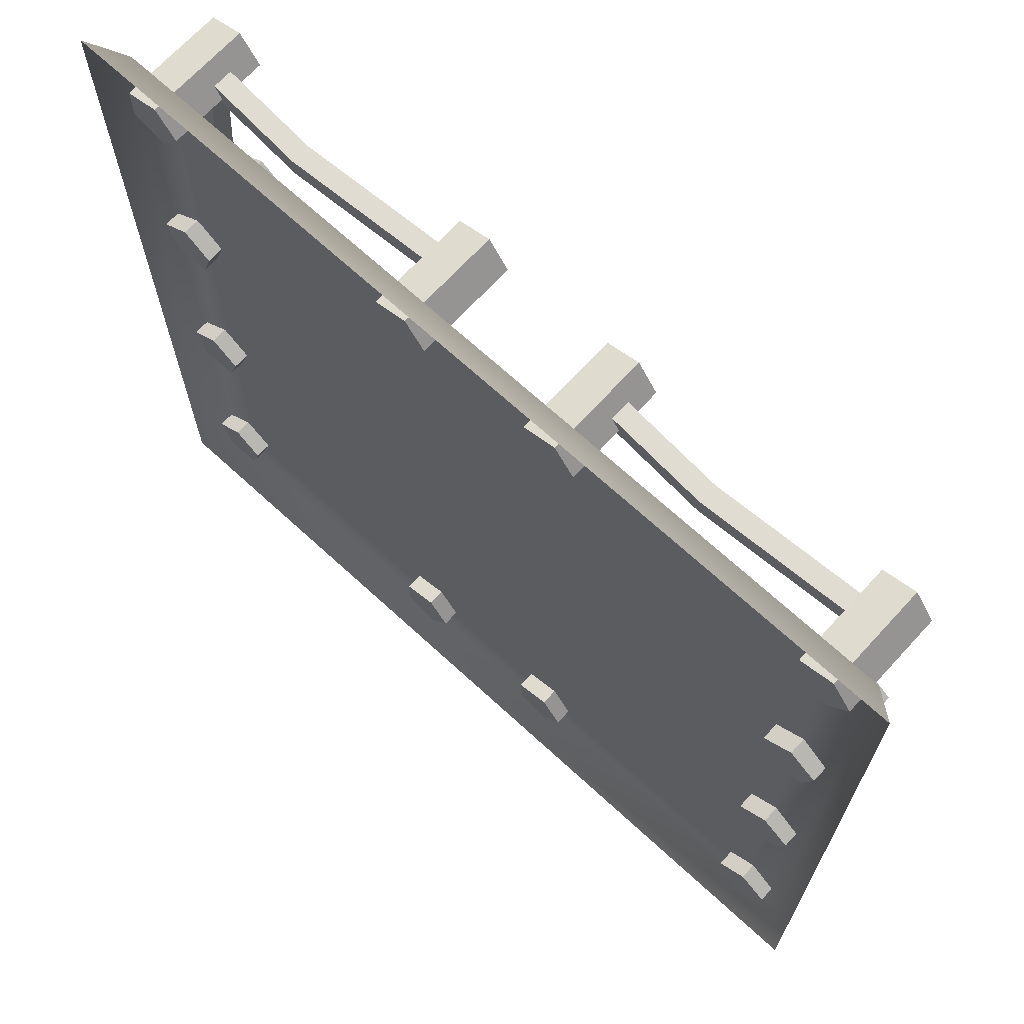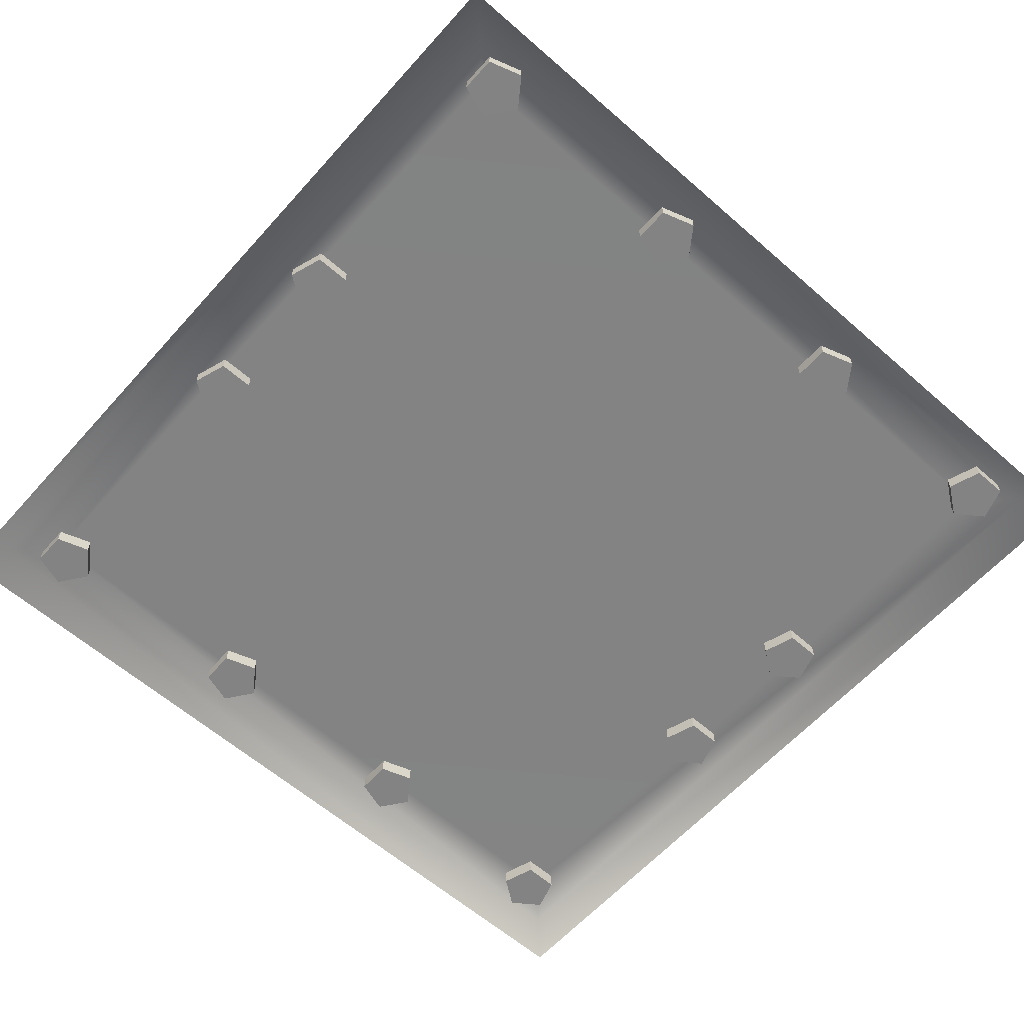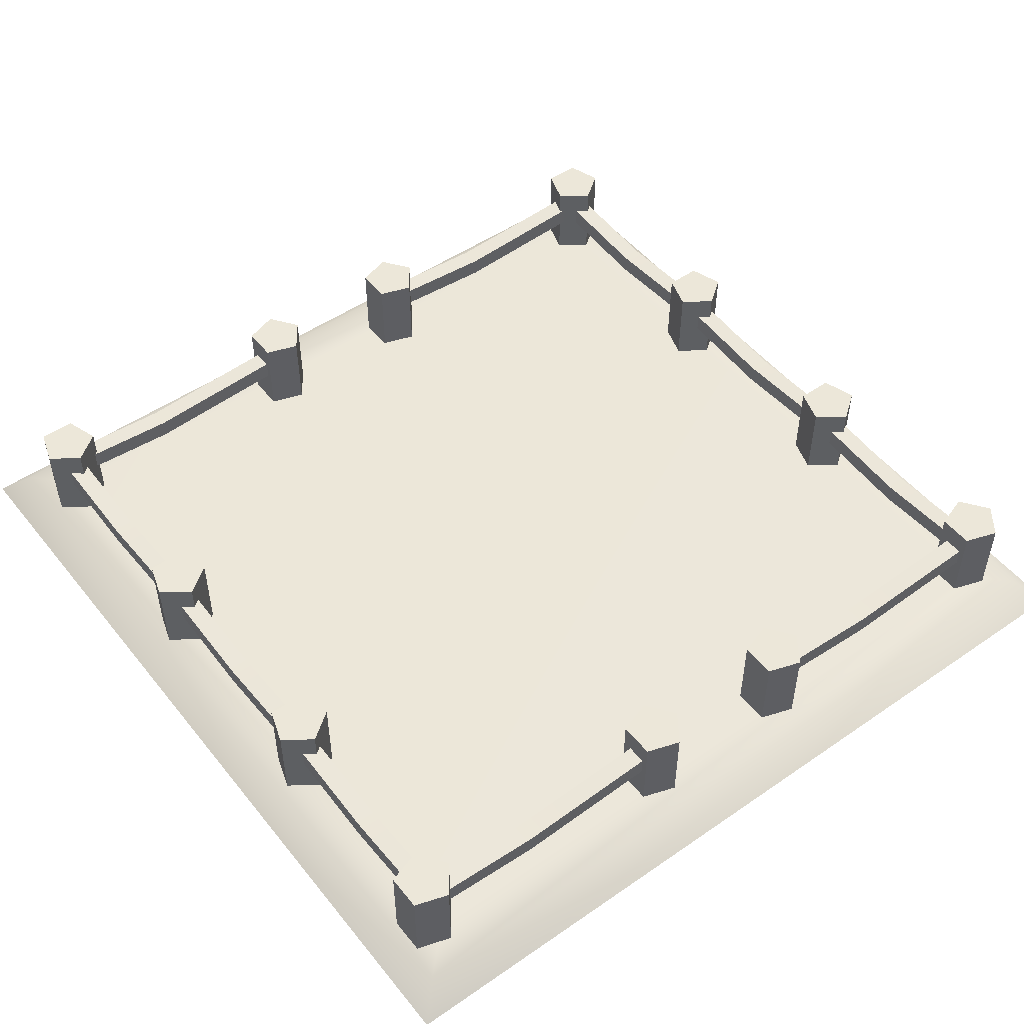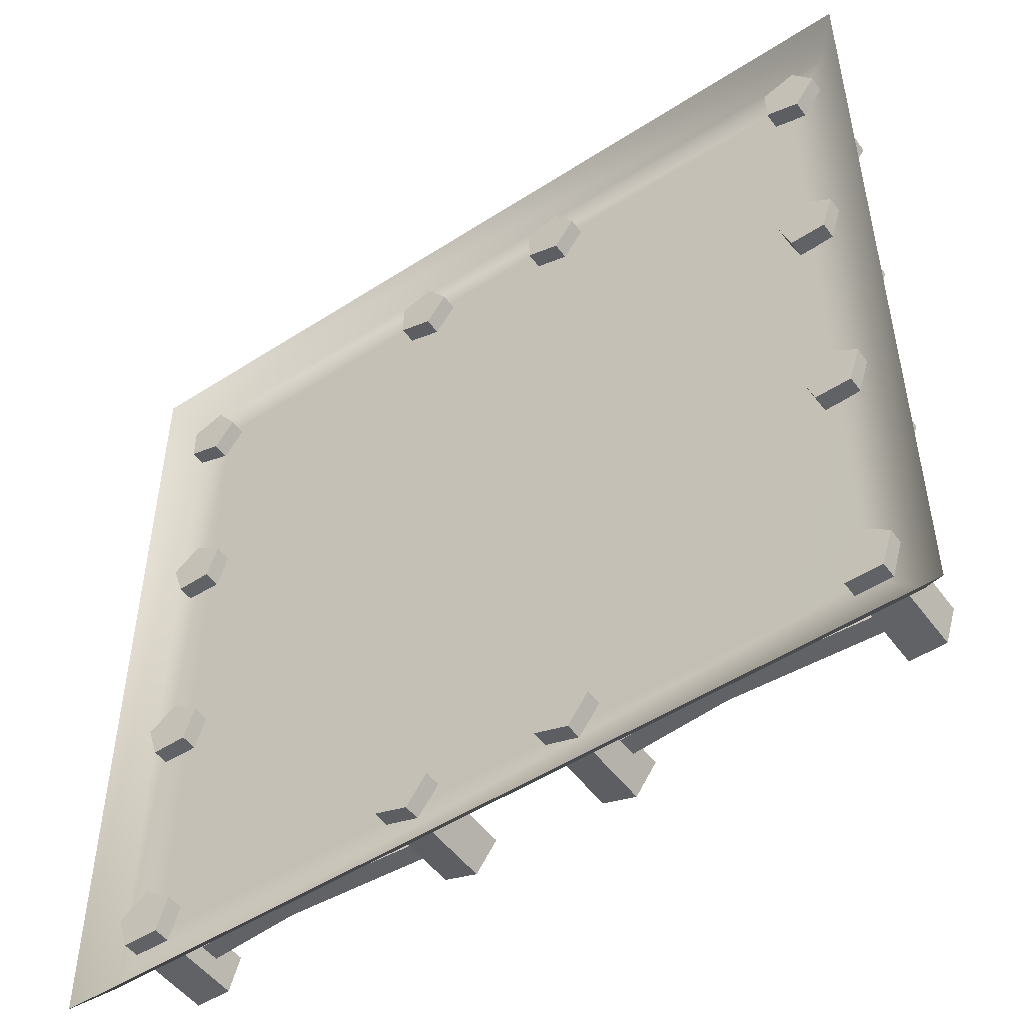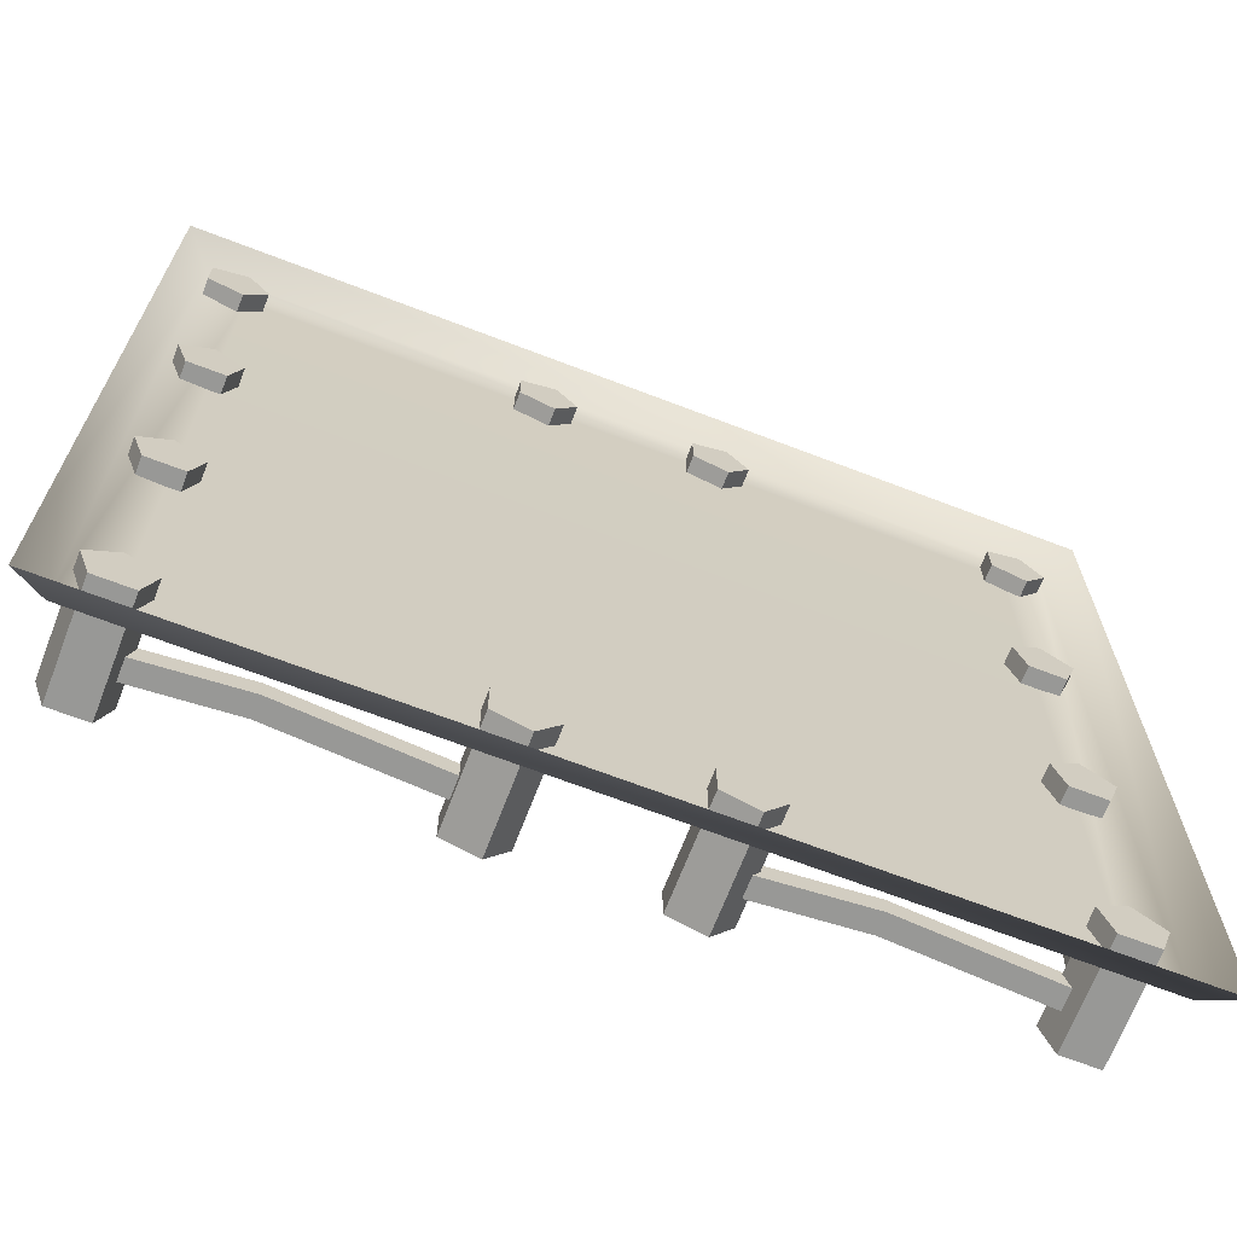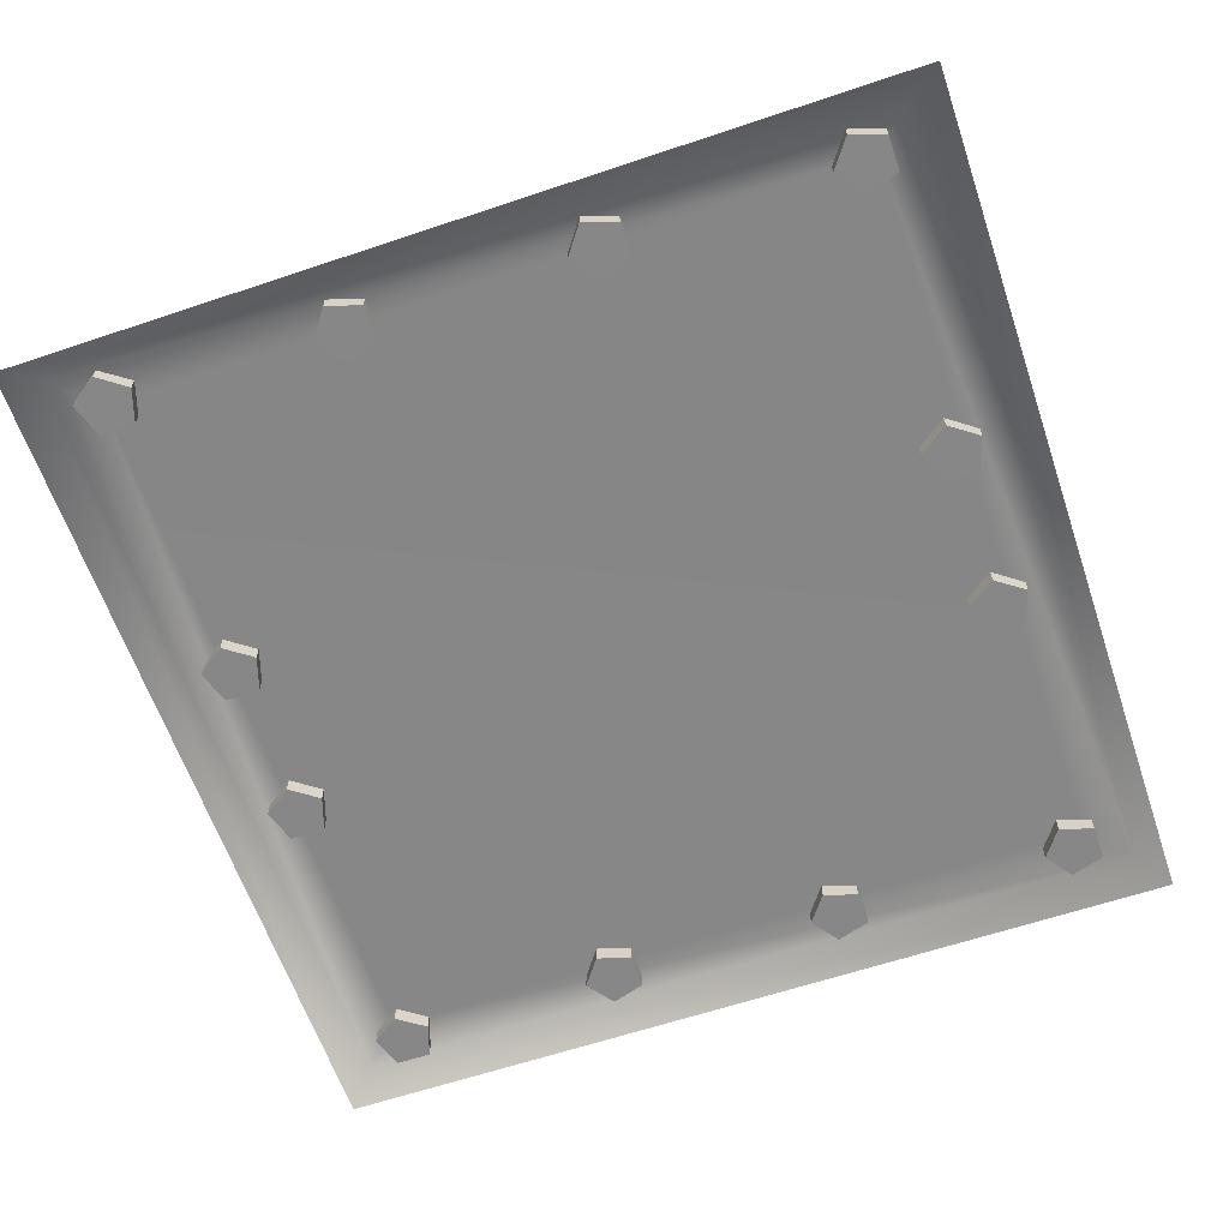
<metadata>
{"format":"obj","ext":"obj","renderer":"f3d","projection":"perspective","resolution":1024,"background":"white","views":[{"elev":69.0,"azim":42.6,"up":"+Z"},{"elev":-61.1,"azim":-131.7,"up":"+Y"},{"elev":50.1,"azim":-37.2,"up":"+Y"},{"elev":-50.5,"azim":35.3,"up":"+Z"},{"elev":-68.4,"azim":-21.0,"up":"+Z"},{"elev":-62.3,"azim":108.8,"up":"+Y"}]}
</metadata>
<code>
g default
v -4.042 0.7576 -3.74
v -4.042 0.7576 -1.146
v -4.042 0.963 -3.74
v -4.042 0.963 -1.146
v -3.837 0.963 -3.74
v -3.837 0.963 -1.146
v -3.837 0.7576 -3.74
v -3.837 0.7576 -1.146
v -4.042 0.6674 -2.441
v -3.837 0.6674 -2.441
v -3.837 0.8729 -2.441
v -4.042 0.8729 -2.441
v -3.62 0.1487 -3.626
v -3.735 0.1487 -3.979
v -4.106 0.1487 -3.979
v -4.221 0.1487 -3.626
v -3.92 0.1487 -3.407
v -3.62 1.221 -3.626
v -3.735 1.221 -3.979
v -4.106 1.221 -3.979
v -4.221 1.221 -3.626
v -3.92 1.221 -3.407
v -3.92 0.1487 -3.723
v -3.92 1.221 -3.723
v -4.042 0.7576 1.323
v -4.042 0.7576 3.917
v -4.042 0.963 1.323
v -4.042 0.963 3.917
v -3.837 0.963 1.323
v -3.837 0.963 3.917
v -3.837 0.7576 1.323
v -3.837 0.7576 3.917
v -4.042 0.6674 2.622
v -3.837 0.6674 2.622
v -3.837 0.8729 2.622
v -4.042 0.8729 2.622
v -3.62 0.1487 1.437
v -3.735 0.1487 1.084
v -4.106 0.1487 1.084
v -4.221 0.1487 1.437
v -3.92 0.1487 1.655
v -3.62 1.221 1.437
v -3.735 1.221 1.084
v -4.106 1.221 1.084
v -4.221 1.221 1.437
v -3.92 1.221 1.655
v -3.92 0.1487 1.339
v -3.92 1.221 1.339
v -4.042 0.7576 -1.194
v -4.042 0.7576 1.4
v -4.042 0.963 -1.194
v -4.042 0.963 1.4
v -3.837 0.963 -1.194
v -3.837 0.963 1.4
v -3.837 0.7576 -1.194
v -3.837 0.7576 1.4
v -4.042 0.6674 0.1048
v -3.837 0.6674 0.1048
v -3.837 0.8729 0.1048
v -4.042 0.8729 0.1048
v -3.62 0.1487 -1.08
v -3.735 0.1487 -1.433
v -4.106 0.1487 -1.433
v -4.221 0.1487 -1.08
v -3.92 0.1487 -0.8619
v -3.62 1.221 -1.08
v -3.735 1.221 -1.433
v -4.106 1.221 -1.433
v -4.221 1.221 -1.08
v -3.92 1.221 -0.8619
v -3.92 0.1487 -1.178
v -3.92 1.221 -1.178
v 0.8135 0.7576 -3.596
v 3.67 0.7576 -3.596
v 0.8135 0.963 -3.596
v 3.67 0.963 -3.596
v 0.8135 0.963 -3.801
v 3.67 0.963 -3.801
v 0.8135 0.7576 -3.801
v 3.67 0.7576 -3.801
v 2.113 0.6674 -3.596
v 2.113 0.6674 -3.801
v 2.113 0.8729 -3.801
v 2.113 0.8729 -3.596
v 0.9276 0.1487 -4.018
v 0.5744 0.1487 -3.903
v 0.5744 0.1487 -3.532
v 0.9276 0.1487 -3.417
v 1.146 0.1487 -3.717
v 0.9276 1.221 -4.018
v 0.5744 1.221 -3.903
v 0.5744 1.221 -3.532
v 0.9276 1.221 -3.417
v 1.146 1.221 -3.717
v 0.83 0.1487 -3.717
v 0.83 1.221 -3.717
v -0.8165 0.1487 -4.018
v -1.17 0.1487 -3.903
v -1.17 0.1487 -3.532
v -0.8165 0.1487 -3.417
v -0.5982 0.1487 -3.717
v -0.8165 1.221 -4.018
v -1.17 1.221 -3.903
v -1.17 1.221 -3.532
v -0.8165 1.221 -3.417
v -0.5982 1.221 -3.717
v -0.9141 0.1487 -3.717
v -0.9141 1.221 -3.717
v -3.998 0.7576 -3.596
v -1.142 0.7576 -3.596
v -3.998 0.963 -3.596
v -1.142 0.963 -3.596
v -3.998 0.963 -3.801
v -1.142 0.963 -3.801
v -3.998 0.7576 -3.801
v -1.142 0.7576 -3.801
v -2.699 0.6674 -3.596
v -2.699 0.6674 -3.801
v -2.699 0.8729 -3.801
v -2.699 0.8729 -3.596
v -0.8165 0.1487 3.456
v -1.17 0.1487 3.571
v -1.17 0.1487 3.942
v -0.8165 0.1487 4.057
v -0.5982 0.1487 3.756
v -0.8165 1.221 3.456
v -1.17 1.221 3.571
v -1.17 1.221 3.942
v -0.8165 1.221 4.057
v -0.5982 1.221 3.756
v -0.9141 0.1487 3.756
v -0.9141 1.221 3.756
v -3.998 0.7576 3.878
v -1.142 0.7576 3.878
v -3.998 0.963 3.878
v -1.142 0.963 3.878
v -3.998 0.963 3.673
v -1.142 0.963 3.673
v -3.998 0.7576 3.673
v -1.142 0.7576 3.673
v -2.699 0.6674 3.878
v -2.699 0.6674 3.673
v -2.699 0.8729 3.673
v -2.699 0.8729 3.878
v 3.75 0.7576 -3.74
v 3.75 0.7576 -1.146
v 3.75 0.963 -3.74
v 3.75 0.963 -1.146
v 3.955 0.963 -3.74
v 3.955 0.963 -1.146
v 3.955 0.7576 -3.74
v 3.955 0.7576 -1.146
v 3.75 0.6674 -2.441
v 3.955 0.6674 -2.441
v 3.955 0.8729 -2.441
v 3.75 0.8729 -2.441
v 4.172 0.1487 -3.626
v 4.057 0.1487 -3.979
v 3.686 0.1487 -3.979
v 3.571 0.1487 -3.626
v 3.872 0.1487 -3.407
v 4.172 1.221 -3.626
v 4.057 1.221 -3.979
v 3.686 1.221 -3.979
v 3.571 1.221 -3.626
v 3.872 1.221 -3.407
v 3.872 0.1487 -3.723
v 3.872 1.221 -3.723
v 0.8135 0.7576 3.878
v 3.67 0.7576 3.878
v 0.8135 0.963 3.878
v 3.67 0.963 3.878
v 0.8135 0.963 3.673
v 3.67 0.963 3.673
v 0.8135 0.7576 3.673
v 3.67 0.7576 3.673
v 2.113 0.6674 3.878
v 2.113 0.6674 3.673
v 2.113 0.8729 3.673
v 2.113 0.8729 3.878
v 3.996 0.1487 3.456
v 3.642 0.1487 3.571
v 3.642 0.1487 3.942
v 3.996 0.1487 4.057
v 4.214 0.1487 3.756
v 3.996 1.221 3.456
v 3.642 1.221 3.571
v 3.642 1.221 3.942
v 3.996 1.221 4.057
v 4.214 1.221 3.756
v 3.898 0.1487 3.756
v 3.898 1.221 3.756
v 3.75 0.7576 1.323
v 3.75 0.7576 3.917
v 3.75 0.963 1.323
v 3.75 0.963 3.917
v 3.955 0.963 1.323
v 3.955 0.963 3.917
v 3.955 0.7576 1.323
v 3.955 0.7576 3.917
v 3.75 0.6674 2.622
v 3.955 0.6674 2.622
v 3.955 0.8729 2.622
v 3.75 0.8729 2.622
v 4.172 0.1487 1.437
v 4.057 0.1487 1.084
v 3.686 0.1487 1.084
v 3.571 0.1487 1.437
v 3.872 0.1487 1.655
v 4.172 1.221 1.437
v 4.057 1.221 1.084
v 3.686 1.221 1.084
v 3.571 1.221 1.437
v 3.872 1.221 1.655
v 3.872 0.1487 1.339
v 3.872 1.221 1.339
v 0.9276 0.1487 3.456
v 0.5744 0.1487 3.571
v 0.5744 0.1487 3.942
v 0.9276 0.1487 4.057
v 1.146 0.1487 3.756
v 0.9276 1.221 3.456
v 0.5744 1.221 3.571
v 0.5744 1.221 3.942
v 0.9276 1.221 4.057
v 1.146 1.221 3.756
v 0.83 0.1487 3.756
v 0.83 1.221 3.756
v -3.884 0.1487 3.456
v -4.238 0.1487 3.571
v -4.238 0.1487 3.942
v -3.884 0.1487 4.057
v -3.666 0.1487 3.756
v -3.884 1.221 3.456
v -4.238 1.221 3.571
v -4.238 1.221 3.942
v -3.884 1.221 4.057
v -3.666 1.221 3.756
v -3.982 0.1487 3.756
v -3.982 1.221 3.756
v 3.75 0.7576 -1.194
v 3.75 0.7576 1.4
v 3.75 0.963 -1.194
v 3.75 0.963 1.4
v 3.955 0.963 -1.194
v 3.955 0.963 1.4
v 3.955 0.7576 -1.194
v 3.955 0.7576 1.4
v 3.75 0.6674 0.1048
v 3.955 0.6674 0.1048
v 3.955 0.8729 0.1048
v 3.75 0.8729 0.1048
v 4.172 0.1487 -1.08
v 4.057 0.1487 -1.433
v 3.686 0.1487 -1.433
v 3.571 0.1487 -1.08
v 3.872 0.1487 -0.8619
v 4.172 1.221 -1.08
v 4.057 1.221 -1.433
v 3.686 1.221 -1.433
v 3.571 1.221 -1.08
v 3.872 1.221 -0.8619
v 3.872 0.1487 -1.178
v 3.872 1.221 -1.178
g polySurface43
f 12 9 2 4
f 11 12 4 6
f 10 11 6 8
f 9 10 8 2
f 7 10 9 1
f 5 11 10 7
f 3 12 11 5
f 1 9 12 3
f 13 14 19 18
f 14 15 20 19
f 15 16 21 20
f 16 17 22 21
f 17 13 18 22
f 14 13 23
f 15 14 23
f 16 15 23
f 17 16 23
f 13 17 23
f 18 19 24
f 19 20 24
f 20 21 24
f 21 22 24
f 22 18 24
f 36 33 26 28
f 35 36 28 30
f 34 35 30 32
f 33 34 32 26
f 31 34 33 25
f 29 35 34 31
f 27 36 35 29
f 25 33 36 27
f 37 38 43 42
f 38 39 44 43
f 39 40 45 44
f 40 41 46 45
f 41 37 42 46
f 38 37 47
f 39 38 47
f 40 39 47
f 41 40 47
f 37 41 47
f 42 43 48
f 43 44 48
f 44 45 48
f 45 46 48
f 46 42 48
f 60 57 50 52
f 59 60 52 54
f 58 59 54 56
f 57 58 56 50
f 55 58 57 49
f 53 59 58 55
f 51 60 59 53
f 49 57 60 51
f 61 62 67 66
f 62 63 68 67
f 63 64 69 68
f 64 65 70 69
f 65 61 66 70
f 62 61 71
f 63 62 71
f 64 63 71
f 65 64 71
f 61 65 71
f 66 67 72
f 67 68 72
f 68 69 72
f 69 70 72
f 70 66 72
f 84 81 74 76
f 83 84 76 78
f 82 83 78 80
f 81 82 80 74
f 79 82 81 73
f 77 83 82 79
f 75 84 83 77
f 73 81 84 75
f 85 86 91 90
f 86 87 92 91
f 87 88 93 92
f 88 89 94 93
f 89 85 90 94
f 86 85 95
f 87 86 95
f 88 87 95
f 89 88 95
f 85 89 95
f 90 91 96
f 91 92 96
f 92 93 96
f 93 94 96
f 94 90 96
f 97 98 103 102
f 98 99 104 103
f 99 100 105 104
f 100 101 106 105
f 101 97 102 106
f 98 97 107
f 99 98 107
f 100 99 107
f 101 100 107
f 97 101 107
f 102 103 108
f 103 104 108
f 104 105 108
f 105 106 108
f 106 102 108
f 120 117 110 112
f 119 120 112 114
f 118 119 114 116
f 117 118 116 110
f 115 118 117 109
f 113 119 118 115
f 111 120 119 113
f 109 117 120 111
f 121 122 127 126
f 122 123 128 127
f 123 124 129 128
f 124 125 130 129
f 125 121 126 130
f 122 121 131
f 123 122 131
f 124 123 131
f 125 124 131
f 121 125 131
f 126 127 132
f 127 128 132
f 128 129 132
f 129 130 132
f 130 126 132
f 144 141 134 136
f 143 144 136 138
f 142 143 138 140
f 141 142 140 134
f 139 142 141 133
f 137 143 142 139
f 135 144 143 137
f 133 141 144 135
f 156 153 146 148
f 155 156 148 150
f 154 155 150 152
f 153 154 152 146
f 151 154 153 145
f 149 155 154 151
f 147 156 155 149
f 145 153 156 147
f 157 158 163 162
f 158 159 164 163
f 159 160 165 164
f 160 161 166 165
f 161 157 162 166
f 158 157 167
f 159 158 167
f 160 159 167
f 161 160 167
f 157 161 167
f 162 163 168
f 163 164 168
f 164 165 168
f 165 166 168
f 166 162 168
f 180 177 170 172
f 179 180 172 174
f 178 179 174 176
f 177 178 176 170
f 175 178 177 169
f 173 179 178 175
f 171 180 179 173
f 169 177 180 171
f 181 182 187 186
f 182 183 188 187
f 183 184 189 188
f 184 185 190 189
f 185 181 186 190
f 182 181 191
f 183 182 191
f 184 183 191
f 185 184 191
f 181 185 191
f 186 187 192
f 187 188 192
f 188 189 192
f 189 190 192
f 190 186 192
f 204 201 194 196
f 203 204 196 198
f 202 203 198 200
f 201 202 200 194
f 199 202 201 193
f 197 203 202 199
f 195 204 203 197
f 193 201 204 195
f 205 206 211 210
f 206 207 212 211
f 207 208 213 212
f 208 209 214 213
f 209 205 210 214
f 206 205 215
f 207 206 215
f 208 207 215
f 209 208 215
f 205 209 215
f 210 211 216
f 211 212 216
f 212 213 216
f 213 214 216
f 214 210 216
f 217 218 223 222
f 218 219 224 223
f 219 220 225 224
f 220 221 226 225
f 221 217 222 226
f 218 217 227
f 219 218 227
f 220 219 227
f 221 220 227
f 217 221 227
f 222 223 228
f 223 224 228
f 224 225 228
f 225 226 228
f 226 222 228
f 229 230 235 234
f 230 231 236 235
f 231 232 237 236
f 232 233 238 237
f 233 229 234 238
f 230 229 239
f 231 230 239
f 232 231 239
f 233 232 239
f 229 233 239
f 234 235 240
f 235 236 240
f 236 237 240
f 237 238 240
f 238 234 240
f 252 249 242 244
f 251 252 244 246
f 250 251 246 248
f 249 250 248 242
f 247 250 249 241
f 245 251 250 247
f 243 252 251 245
f 241 249 252 243
f 253 254 259 258
f 254 255 260 259
f 255 256 261 260
f 256 257 262 261
f 257 253 258 262
f 254 253 263
f 255 254 263
f 256 255 263
f 257 256 263
f 253 257 263
f 258 259 264
f 259 260 264
f 260 261 264
f 261 262 264
f 262 258 264
g default
v -4.588 0.02863 -4.588
v -4.588 0.02863 4.588
v -4.296 0.3088 -4.296
v -4.296 0.3088 4.296
v 4.296 0.3088 -4.296
v 4.296 0.3088 4.296
v 4.588 0.02863 -4.588
v 4.588 0.02863 4.588
v -3.851 0.3248 -3.851
v -3.851 0.3248 3.851
v 3.851 0.3248 3.851
v 3.851 0.3248 -3.851
g polySurface21 pCube22
f 265 266 268 267
f 269 270 272 271
f 267 268 274 273
f 270 269 276 275
f 267 273 276 269
f 276 273 274 275
f 275 274 268 270
f 270 268 266 272
f 271 265 267 269

</code>
